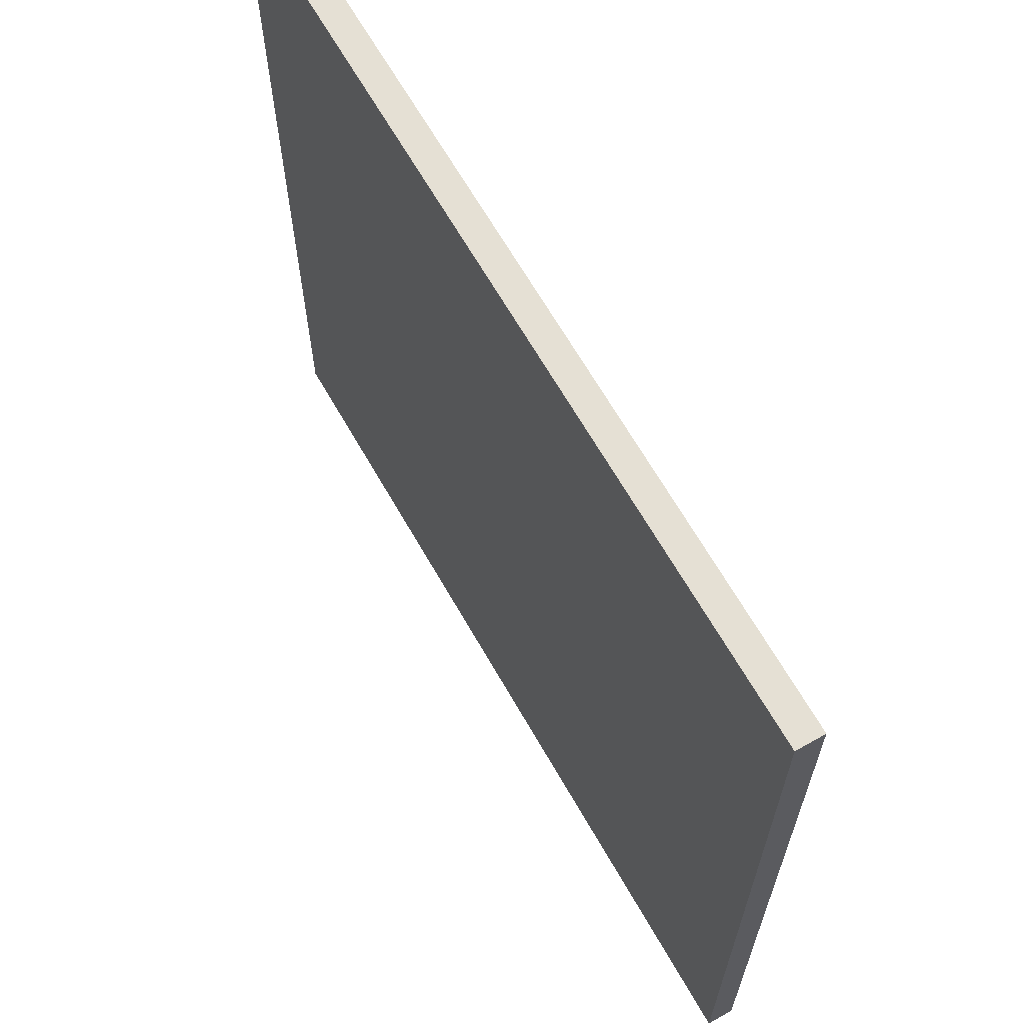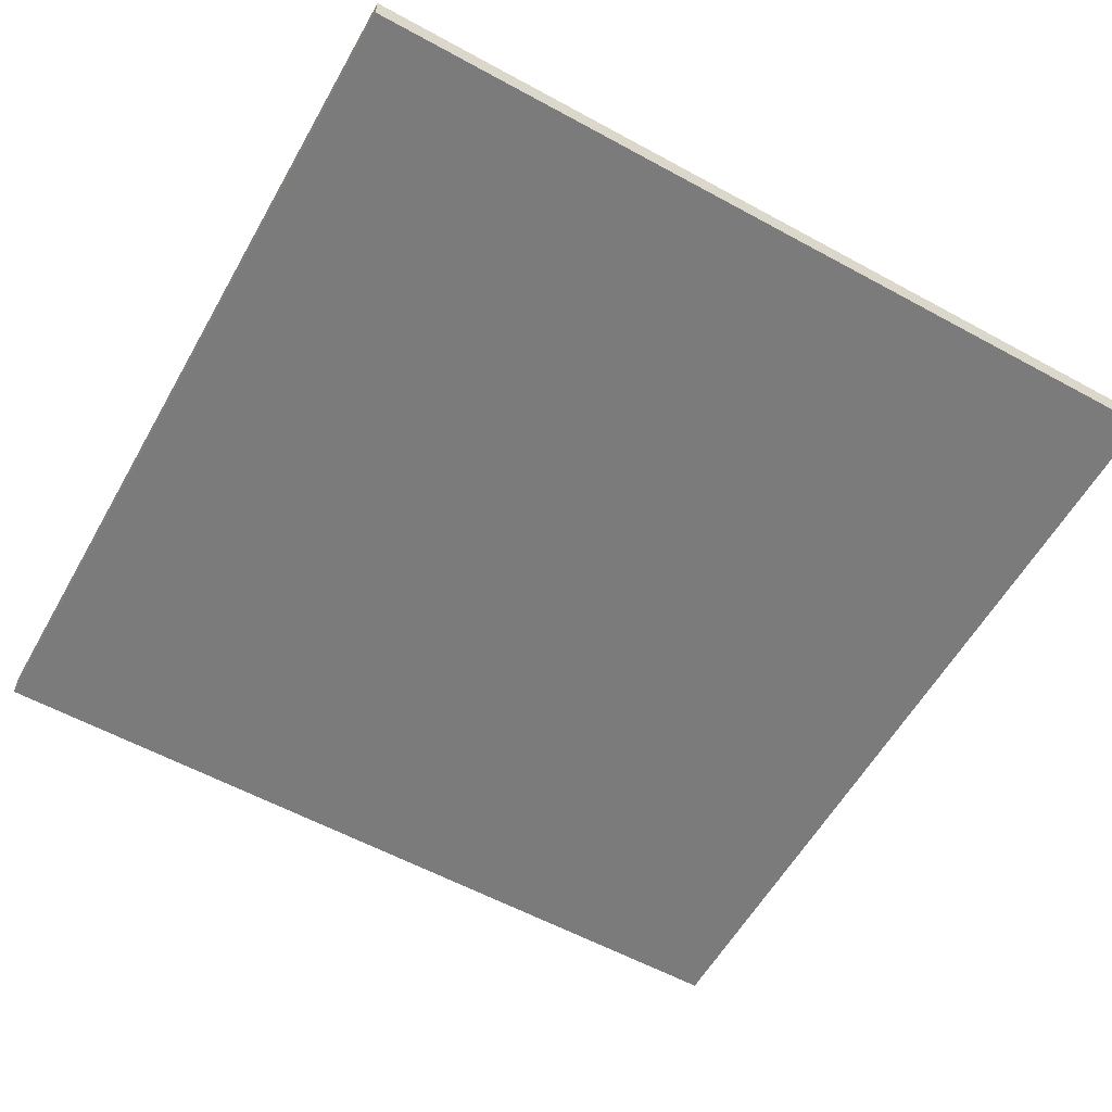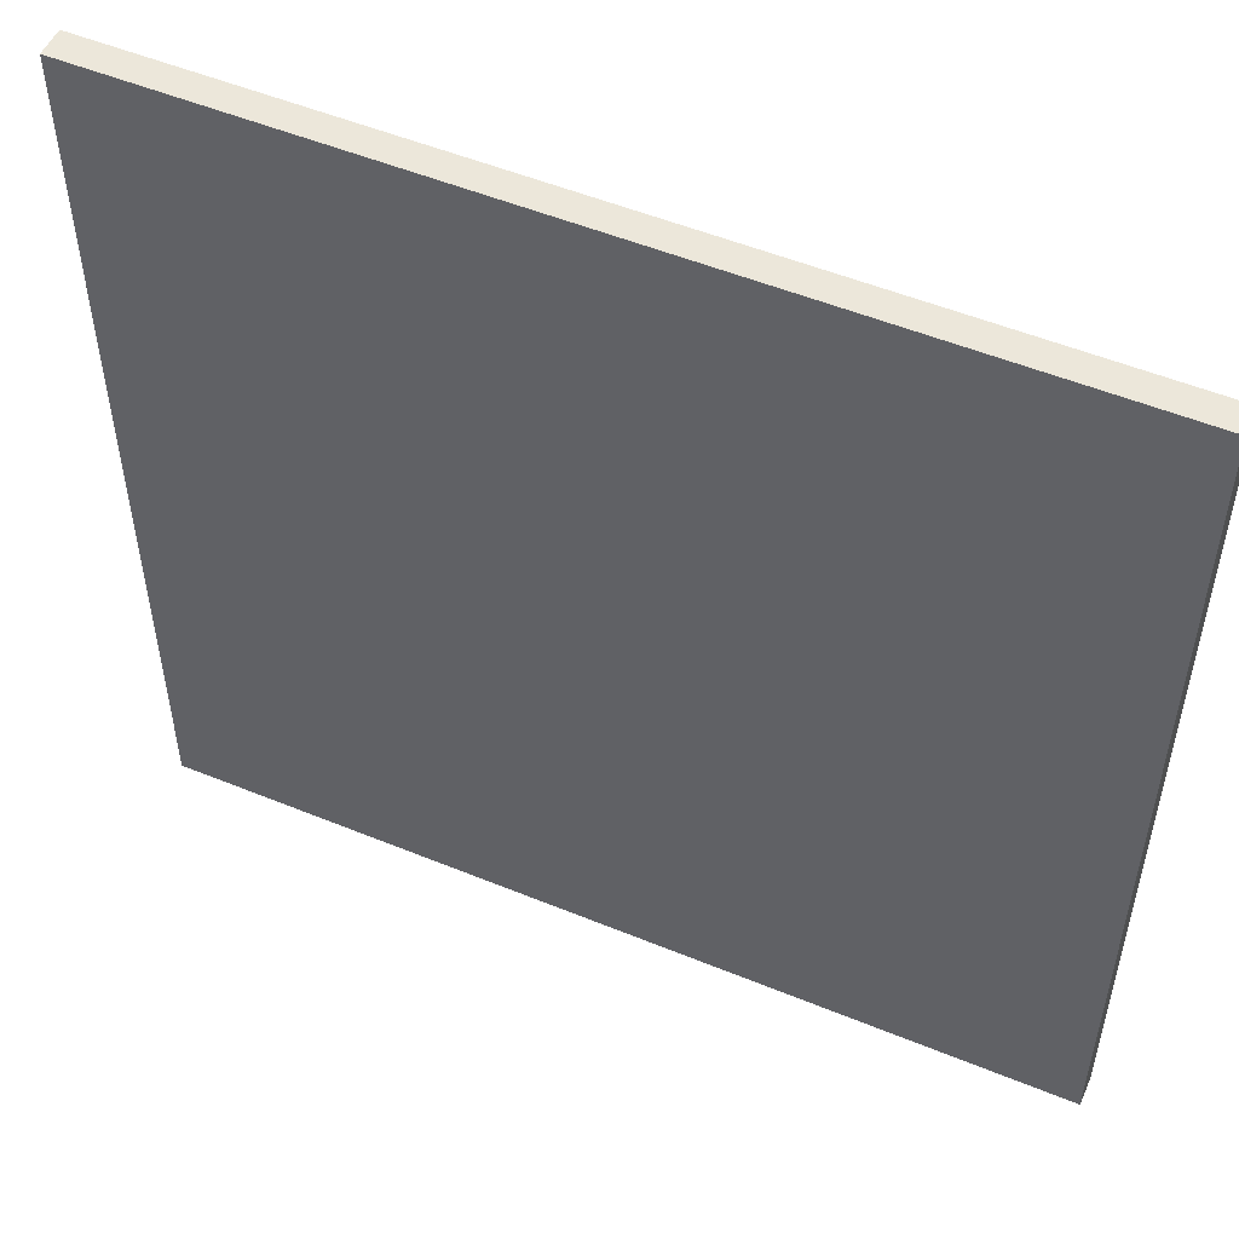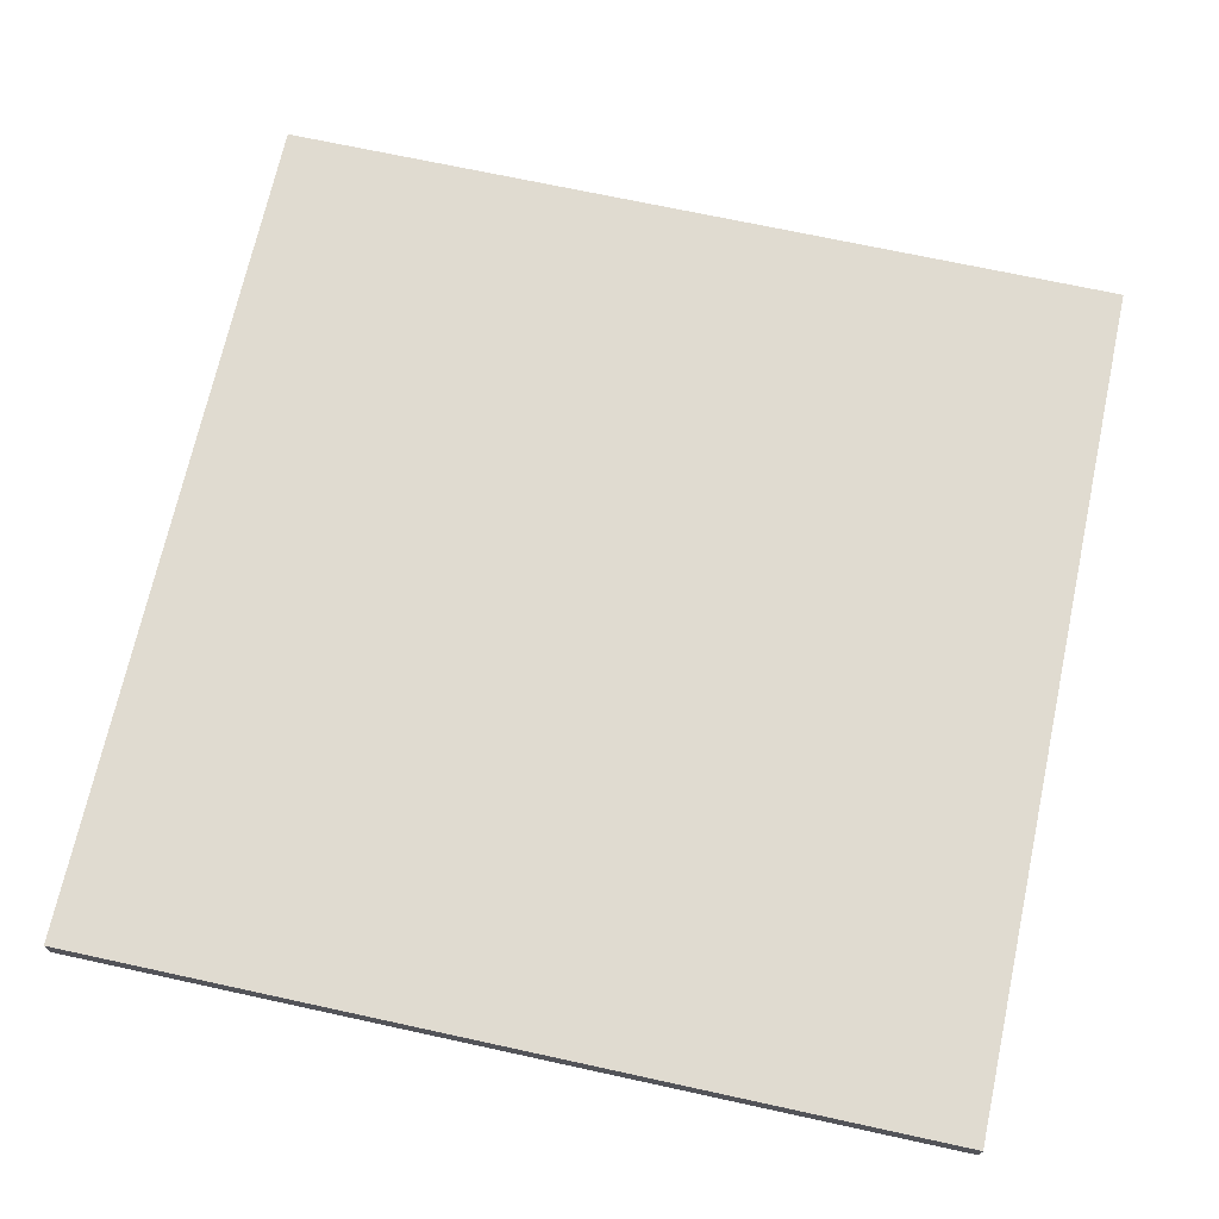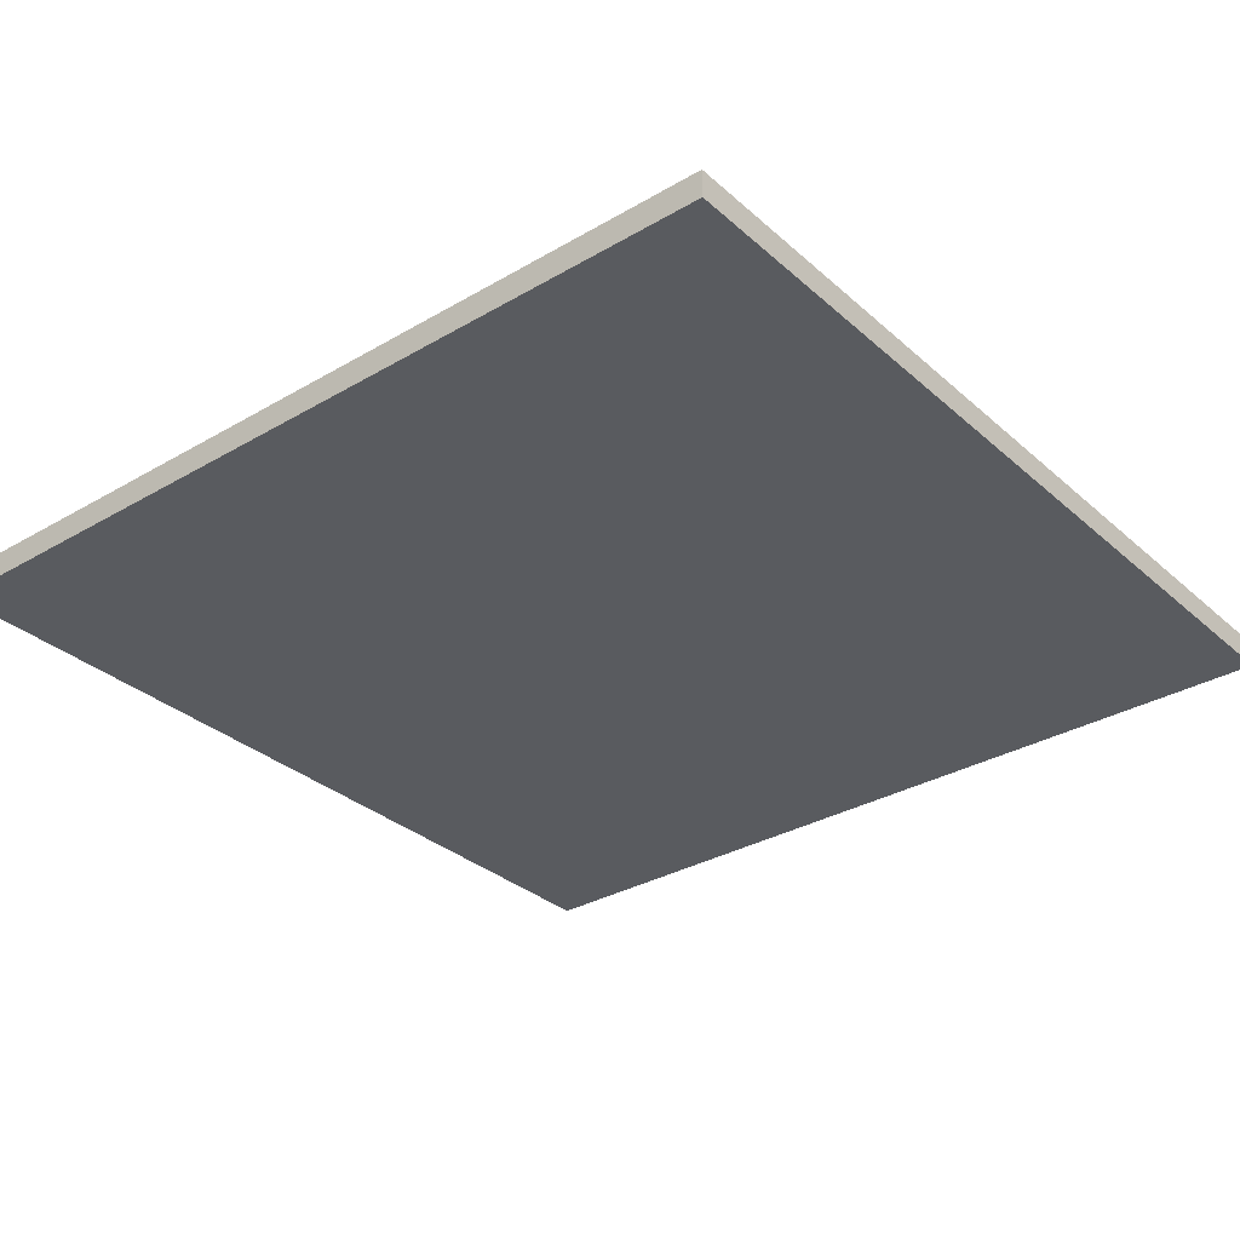
<metadata>
{"format":"obj","ext":"obj","renderer":"f3d","projection":"perspective","resolution":1024,"background":"white","views":[{"elev":65.8,"azim":60.3,"up":"+Z"},{"elev":-58.5,"azim":-29.4,"up":"+Y"},{"elev":52.6,"azim":-156.2,"up":"+Z"},{"elev":70.0,"azim":-77.7,"up":"+Y"},{"elev":-32.0,"azim":-50.7,"up":"+Y"}]}
</metadata>
<code>
o
v -1.6 0 1.6
v -1.6 0 1.3
v -1.6 0 -1.3
v -1.6 0 -1.6
v -1.6 0.1 1.6
v -1.6 0.1 1.3
v -1.6 0.1 -1.3
v -1.6 0.1 -1.6
v 1.6 0 1.6
v 1.6 0 1.3
v 1.6 0 -1.3
v 1.6 0 -1.6
v 1.6 0.1 1.6
v 1.6 0.1 1.3
v 1.6 0.1 -1.3
v 1.6 0.1 -1.6
v -1.6 0 1.6
v -1.6 0.1 1.6
v -1.3 0 1.6
v -1.3 0.1 1.6
v 1.3 0 1.6
v 1.3 0.1 1.6
v 1.6 0 1.6
v 1.6 0.1 1.6
v -1.6 0 -1.6
v -1.6 0.1 -1.6
v -1.3 0 -1.6
v -1.3 0.1 -1.6
v 1.3 0 -1.6
v 1.3 0.1 -1.6
v 1.6 0 -1.6
v 1.6 0.1 -1.6
v -1.6 0 1.6
v -1.3 0 1.6
v 1.3 0 1.6
v 1.6 0 1.6
v -1.2 0 1.5
v 1.2 0 1.5
v -1.6 0 1.3
v -1.3 0 1.3
v 1.3 0 1.3
v 1.6 0 1.3
v -1.5 0 1.2
v -1.2 0 1.2
v -1.1 0 1.2
v 1.1 0 1.2
v 1.2 0 1.2
v 1.5 0 1.2
v -1.2 0 1.1
v -1.1 0 1.1
v -1 0 1.1
v 1 0 1.1
v 1.1 0 1.1
v 1.2 0 1.1
v -1.1 0 1
v -1 0 1
v -0.9 0 1
v 0.9 0 1
v 1 0 1
v 1.1 0 1
v -1 0 0.9
v -0.9 0 0.9
v -0.8 0 0.9
v 0.8 0 0.9
v 0.9 0 0.9
v 1 0 0.9
v -0.9 0 0.8
v -0.8 0 0.8
v -0.7 0 0.8
v 0.7 0 0.8
v 0.8 0 0.8
v 0.9 0 0.8
v -0.8 0 0.7
v -0.7 0 0.7
v -0.6 0 0.7
v 0.6 0 0.7
v 0.7 0 0.7
v 0.8 0 0.7
v -0.7 0 0.6
v -0.6 0 0.6
v -0.5 0 0.6
v 0.5 0 0.6
v 0.6 0 0.6
v 0.7 0 0.6
v -0.6 0 0.5
v -0.5 0 0.5
v -0.4 0 0.5
v 0.4 0 0.5
v 0.5 0 0.5
v 0.6 0 0.5
v -0.5 0 0.4
v -0.4 0 0.4
v 0.4 0 0.4
v 0.5 0 0.4
v -0.3 0 0.3
v 0.3 0 0.3
v -0.3 0 -0.3
v 0.3 0 -0.3
v -0.5 0 -0.4
v -0.4 0 -0.4
v 0.4 0 -0.4
v 0.5 0 -0.4
v -0.6 0 -0.5
v -0.5 0 -0.5
v -0.4 0 -0.5
v 0.4 0 -0.5
v 0.5 0 -0.5
v 0.6 0 -0.5
v -0.7 0 -0.6
v -0.6 0 -0.6
v -0.5 0 -0.6
v 0.5 0 -0.6
v 0.6 0 -0.6
v 0.7 0 -0.6
v -0.8 0 -0.7
v -0.7 0 -0.7
v -0.6 0 -0.7
v 0.6 0 -0.7
v 0.7 0 -0.7
v 0.8 0 -0.7
v -0.9 0 -0.8
v -0.8 0 -0.8
v -0.7 0 -0.8
v 0.7 0 -0.8
v 0.8 0 -0.8
v 0.9 0 -0.8
v -1 0 -0.9
v -0.9 0 -0.9
v -0.8 0 -0.9
v 0.8 0 -0.9
v 0.9 0 -0.9
v 1 0 -0.9
v -1.1 0 -1
v -1 0 -1
v -0.9 0 -1
v 0.9 0 -1
v 1 0 -1
v 1.1 0 -1
v -1.2 0 -1.1
v -1.1 0 -1.1
v -1 0 -1.1
v 1 0 -1.1
v 1.1 0 -1.1
v 1.2 0 -1.1
v -1.5 0 -1.2
v -1.2 0 -1.2
v -1.1 0 -1.2
v 1.1 0 -1.2
v 1.2 0 -1.2
v 1.5 0 -1.2
v -1.6 0 -1.3
v -1.3 0 -1.3
v 1.3 0 -1.3
v 1.6 0 -1.3
v -1.2 0 -1.5
v 1.2 0 -1.5
v -1.6 0 -1.6
v -1.3 0 -1.6
v 1.3 0 -1.6
v 1.6 0 -1.6
v -1.6 0.1 1.6
v -1.3 0.1 1.6
v 1.3 0.1 1.6
v 1.6 0.1 1.6
v -1.2 0.1 1.5
v 1.2 0.1 1.5
v -1.6 0.1 1.3
v -1.3 0.1 1.3
v 1.3 0.1 1.3
v 1.6 0.1 1.3
v -1.5 0.1 1.2
v -1.2 0.1 1.2
v -1.1 0.1 1.2
v 1.1 0.1 1.2
v 1.2 0.1 1.2
v 1.5 0.1 1.2
v -1.2 0.1 1.1
v -1.1 0.1 1.1
v -1 0.1 1.1
v 1 0.1 1.1
v 1.1 0.1 1.1
v 1.2 0.1 1.1
v -1.1 0.1 1
v -1 0.1 1
v -0.9 0.1 1
v 0.9 0.1 1
v 1 0.1 1
v 1.1 0.1 1
v -1 0.1 0.9
v -0.9 0.1 0.9
v -0.8 0.1 0.9
v 0.8 0.1 0.9
v 0.9 0.1 0.9
v 1 0.1 0.9
v -0.9 0.1 0.8
v -0.8 0.1 0.8
v -0.7 0.1 0.8
v 0.7 0.1 0.8
v 0.8 0.1 0.8
v 0.9 0.1 0.8
v -0.8 0.1 0.7
v -0.7 0.1 0.7
v -0.6 0.1 0.7
v 0.6 0.1 0.7
v 0.7 0.1 0.7
v 0.8 0.1 0.7
v -0.7 0.1 0.6
v -0.6 0.1 0.6
v -0.5 0.1 0.6
v 0.5 0.1 0.6
v 0.6 0.1 0.6
v 0.7 0.1 0.6
v -0.6 0.1 0.5
v -0.5 0.1 0.5
v -0.4 0.1 0.5
v 0.4 0.1 0.5
v 0.5 0.1 0.5
v 0.6 0.1 0.5
v -0.5 0.1 0.4
v -0.4 0.1 0.4
v 0.4 0.1 0.4
v 0.5 0.1 0.4
v -0.3 0.1 0.3
v 0.3 0.1 0.3
v -0.3 0.1 -0.3
v 0.3 0.1 -0.3
v -0.5 0.1 -0.4
v -0.4 0.1 -0.4
v 0.4 0.1 -0.4
v 0.5 0.1 -0.4
v -0.6 0.1 -0.5
v -0.5 0.1 -0.5
v -0.4 0.1 -0.5
v 0.4 0.1 -0.5
v 0.5 0.1 -0.5
v 0.6 0.1 -0.5
v -0.7 0.1 -0.6
v -0.6 0.1 -0.6
v -0.5 0.1 -0.6
v 0.5 0.1 -0.6
v 0.6 0.1 -0.6
v 0.7 0.1 -0.6
v -0.8 0.1 -0.7
v -0.7 0.1 -0.7
v -0.6 0.1 -0.7
v 0.6 0.1 -0.7
v 0.7 0.1 -0.7
v 0.8 0.1 -0.7
v -0.9 0.1 -0.8
v -0.8 0.1 -0.8
v -0.7 0.1 -0.8
v 0.7 0.1 -0.8
v 0.8 0.1 -0.8
v 0.9 0.1 -0.8
v -1 0.1 -0.9
v -0.9 0.1 -0.9
v -0.8 0.1 -0.9
v 0.8 0.1 -0.9
v 0.9 0.1 -0.9
v 1 0.1 -0.9
v -1.1 0.1 -1
v -1 0.1 -1
v -0.9 0.1 -1
v 0.9 0.1 -1
v 1 0.1 -1
v 1.1 0.1 -1
v -1.2 0.1 -1.1
v -1.1 0.1 -1.1
v -1 0.1 -1.1
v 1 0.1 -1.1
v 1.1 0.1 -1.1
v 1.2 0.1 -1.1
v -1.5 0.1 -1.2
v -1.2 0.1 -1.2
v -1.1 0.1 -1.2
v 1.1 0.1 -1.2
v 1.2 0.1 -1.2
v 1.5 0.1 -1.2
v -1.6 0.1 -1.3
v -1.3 0.1 -1.3
v 1.3 0.1 -1.3
v 1.6 0.1 -1.3
v -1.2 0.1 -1.5
v 1.2 0.1 -1.5
v -1.6 0.1 -1.6
v -1.3 0.1 -1.6
v 1.3 0.1 -1.6
v 1.6 0.1 -1.6
f 5 2 1
f 6 3 2
f 6 2 5
f 7 4 3
f 7 3 6
f 8 4 7
f 9 10 13
f 10 11 14
f 13 10 14
f 11 12 15
f 14 11 15
f 15 12 16
f 19 18 17
f 20 18 19
f 21 20 19
f 22 20 21
f 23 22 21
f 24 22 23
f 25 26 27
f 27 26 28
f 27 28 29
f 29 28 30
f 29 30 31
f 31 30 32
f 37 35 34
f 38 35 37
f 39 34 33
f 40 37 34
f 40 34 39
f 41 35 38
f 41 36 35
f 42 36 41
f 43 40 39
f 44 37 40
f 44 40 43
f 44 38 37
f 45 38 44
f 46 38 45
f 47 42 41
f 47 38 46
f 47 41 38
f 48 42 47
f 49 45 44
f 49 44 43
f 50 46 45
f 50 45 49
f 51 46 50
f 52 46 51
f 53 47 46
f 53 46 52
f 54 48 47
f 54 47 53
f 55 50 49
f 55 51 50
f 56 52 51
f 56 51 55
f 57 52 56
f 58 52 57
f 59 53 52
f 59 52 58
f 60 54 53
f 60 53 59
f 61 56 55
f 61 57 56
f 62 58 57
f 62 57 61
f 63 58 62
f 64 58 63
f 65 59 58
f 65 58 64
f 66 60 59
f 66 59 65
f 67 62 61
f 67 63 62
f 68 64 63
f 68 63 67
f 69 64 68
f 70 64 69
f 71 65 64
f 71 64 70
f 72 66 65
f 72 65 71
f 73 68 67
f 73 69 68
f 74 70 69
f 74 69 73
f 75 70 74
f 76 70 75
f 77 71 70
f 77 70 76
f 78 72 71
f 78 71 77
f 79 74 73
f 79 75 74
f 80 76 75
f 80 75 79
f 81 76 80
f 82 76 81
f 83 77 76
f 83 76 82
f 84 78 77
f 84 77 83
f 85 80 79
f 85 81 80
f 86 82 81
f 86 81 85
f 87 82 86
f 88 82 87
f 89 83 82
f 89 82 88
f 90 84 83
f 90 83 89
f 91 86 85
f 91 87 86
f 92 88 87
f 92 87 91
f 93 89 88
f 93 88 92
f 94 90 89
f 94 89 93
f 95 93 92
f 96 93 95
f 97 95 92
f 97 96 95
f 98 93 96
f 98 96 97
f 99 91 85
f 99 92 91
f 100 98 97
f 100 92 99
f 100 97 92
f 101 93 98
f 101 98 100
f 101 94 93
f 102 90 94
f 102 94 101
f 103 85 79
f 103 99 85
f 104 100 99
f 104 99 103
f 105 101 100
f 105 100 104
f 106 102 101
f 106 101 105
f 107 90 102
f 107 102 106
f 108 84 90
f 108 90 107
f 109 79 73
f 109 103 79
f 110 104 103
f 110 103 109
f 111 106 105
f 111 104 110
f 111 105 104
f 111 107 106
f 112 108 107
f 112 107 111
f 113 84 108
f 113 108 112
f 114 78 84
f 114 84 113
f 115 73 67
f 115 109 73
f 116 110 109
f 116 109 115
f 117 112 111
f 117 110 116
f 117 111 110
f 117 113 112
f 118 114 113
f 118 113 117
f 119 78 114
f 119 114 118
f 120 72 78
f 120 78 119
f 121 67 61
f 121 115 67
f 122 116 115
f 122 115 121
f 123 118 117
f 123 116 122
f 123 119 118
f 123 117 116
f 124 120 119
f 124 119 123
f 125 72 120
f 125 120 124
f 126 66 72
f 126 72 125
f 127 61 55
f 127 121 61
f 128 122 121
f 128 121 127
f 129 124 123
f 129 122 128
f 129 125 124
f 129 123 122
f 130 126 125
f 130 125 129
f 131 66 126
f 131 126 130
f 132 60 66
f 132 66 131
f 133 55 49
f 133 127 55
f 134 128 127
f 134 127 133
f 135 130 129
f 135 128 134
f 135 131 130
f 135 129 128
f 136 132 131
f 136 131 135
f 137 60 132
f 137 132 136
f 138 54 60
f 138 60 137
f 139 49 43
f 139 133 49
f 140 134 133
f 140 133 139
f 141 136 135
f 141 134 140
f 141 137 136
f 141 135 134
f 142 138 137
f 142 137 141
f 143 54 138
f 143 138 142
f 144 48 54
f 144 54 143
f 145 43 39
f 145 139 43
f 146 140 139
f 146 139 145
f 147 142 141
f 147 140 146
f 147 143 142
f 147 141 140
f 148 144 143
f 148 143 147
f 149 48 144
f 149 144 148
f 150 42 48
f 150 48 149
f 151 146 145
f 151 145 39
f 152 146 151
f 153 150 149
f 154 42 150
f 154 150 153
f 155 148 147
f 155 149 148
f 155 147 146
f 155 146 152
f 156 153 149
f 156 149 155
f 157 152 151
f 158 155 152
f 158 152 157
f 158 156 155
f 159 154 153
f 159 156 158
f 159 153 156
f 160 154 159
f 162 163 165
f 165 163 166
f 161 162 167
f 162 165 168
f 167 162 168
f 166 163 169
f 163 164 169
f 169 164 170
f 167 168 171
f 168 165 172
f 171 168 172
f 165 166 172
f 172 166 173
f 173 166 174
f 169 170 175
f 174 166 175
f 166 169 175
f 175 170 176
f 172 173 177
f 171 172 177
f 173 174 178
f 177 173 178
f 178 174 179
f 179 174 180
f 174 175 181
f 180 174 181
f 175 176 182
f 181 175 182
f 177 178 183
f 178 179 183
f 179 180 184
f 183 179 184
f 184 180 185
f 185 180 186
f 180 181 187
f 186 180 187
f 181 182 188
f 187 181 188
f 183 184 189
f 184 185 189
f 185 186 190
f 189 185 190
f 190 186 191
f 191 186 192
f 186 187 193
f 192 186 193
f 187 188 194
f 193 187 194
f 189 190 195
f 190 191 195
f 191 192 196
f 195 191 196
f 196 192 197
f 197 192 198
f 192 193 199
f 198 192 199
f 193 194 200
f 199 193 200
f 195 196 201
f 196 197 201
f 197 198 202
f 201 197 202
f 202 198 203
f 203 198 204
f 198 199 205
f 204 198 205
f 199 200 206
f 205 199 206
f 201 202 207
f 202 203 207
f 203 204 208
f 207 203 208
f 208 204 209
f 209 204 210
f 204 205 211
f 210 204 211
f 205 206 212
f 211 205 212
f 207 208 213
f 208 209 213
f 209 210 214
f 213 209 214
f 214 210 215
f 215 210 216
f 210 211 217
f 216 210 217
f 211 212 218
f 217 211 218
f 213 214 219
f 214 215 219
f 215 216 220
f 219 215 220
f 216 217 221
f 220 216 221
f 217 218 222
f 221 217 222
f 220 221 223
f 223 221 224
f 220 223 225
f 223 224 225
f 224 221 226
f 225 224 226
f 213 219 227
f 219 220 227
f 225 226 228
f 227 220 228
f 220 225 228
f 226 221 229
f 228 226 229
f 221 222 229
f 222 218 230
f 229 222 230
f 207 213 231
f 213 227 231
f 227 228 232
f 231 227 232
f 228 229 233
f 232 228 233
f 229 230 234
f 233 229 234
f 230 218 235
f 234 230 235
f 218 212 236
f 235 218 236
f 201 207 237
f 207 231 237
f 231 232 238
f 237 231 238
f 233 234 239
f 238 232 239
f 232 233 239
f 234 235 239
f 235 236 240
f 239 235 240
f 236 212 241
f 240 236 241
f 212 206 242
f 241 212 242
f 195 201 243
f 201 237 243
f 237 238 244
f 243 237 244
f 239 240 245
f 244 238 245
f 238 239 245
f 240 241 245
f 241 242 246
f 245 241 246
f 242 206 247
f 246 242 247
f 206 200 248
f 247 206 248
f 189 195 249
f 195 243 249
f 243 244 250
f 249 243 250
f 245 246 251
f 250 244 251
f 246 247 251
f 244 245 251
f 247 248 252
f 251 247 252
f 248 200 253
f 252 248 253
f 200 194 254
f 253 200 254
f 183 189 255
f 189 249 255
f 249 250 256
f 255 249 256
f 251 252 257
f 256 250 257
f 252 253 257
f 250 251 257
f 253 254 258
f 257 253 258
f 254 194 259
f 258 254 259
f 194 188 260
f 259 194 260
f 177 183 261
f 183 255 261
f 255 256 262
f 261 255 262
f 257 258 263
f 262 256 263
f 258 259 263
f 256 257 263
f 259 260 264
f 263 259 264
f 260 188 265
f 264 260 265
f 188 182 266
f 265 188 266
f 171 177 267
f 177 261 267
f 261 262 268
f 267 261 268
f 263 264 269
f 268 262 269
f 264 265 269
f 262 263 269
f 265 266 270
f 269 265 270
f 266 182 271
f 270 266 271
f 182 176 272
f 271 182 272
f 167 171 273
f 171 267 273
f 267 268 274
f 273 267 274
f 269 270 275
f 274 268 275
f 270 271 275
f 268 269 275
f 271 272 276
f 275 271 276
f 272 176 277
f 276 272 277
f 176 170 278
f 277 176 278
f 273 274 279
f 167 273 279
f 279 274 280
f 277 278 281
f 278 170 282
f 281 278 282
f 275 276 283
f 276 277 283
f 274 275 283
f 280 274 283
f 277 281 284
f 283 277 284
f 279 280 285
f 280 283 286
f 285 280 286
f 283 284 286
f 281 282 287
f 286 284 287
f 284 281 287
f 287 282 288

</code>
